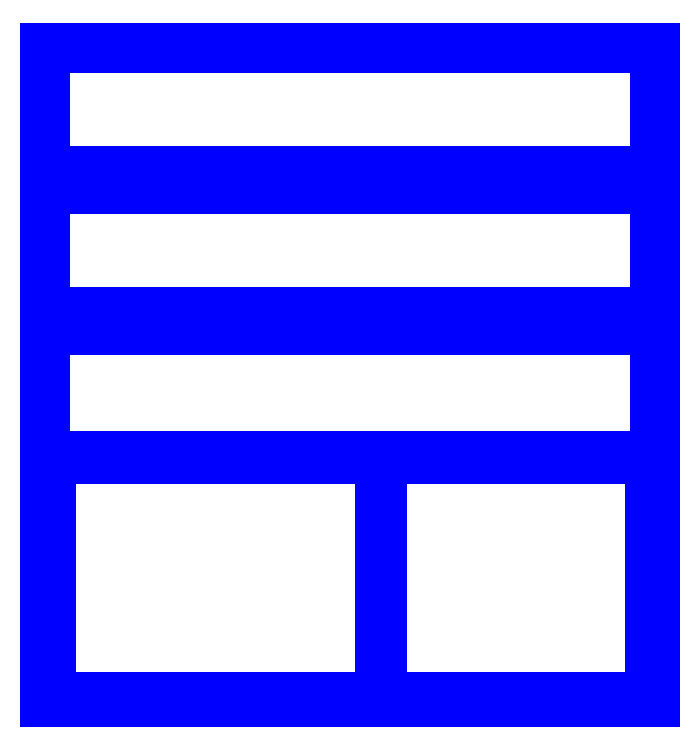
<metadata>
{"format":"dxf","ext":"dxf","renderer":"ezdxf+matplotlib","layout":"modelspace","background":"white","min_lineweight":24,"dpi":150}
</metadata>
<code>
0
SECTION
2
ENTITIES
0
LINE
8
0
10
0
20
221
30
0
11
0
21
291
31
0
0
LINE
8
0
10
0
20
291
30
0
11
345.5
21
291
31
0
0
LINE
8
0
10
345.5
20
291
30
0
11
345.5
21
221
31
0
0
LINE
8
0
10
345.5
20
221
30
0
11
0
21
221
31
0
0
LINE
8
0
10
0
20
301
30
0
11
0
21
371
31
0
0
LINE
8
0
10
0
20
371
30
0
11
345.5
21
371
31
0
0
LINE
8
0
10
345.5
20
371
30
0
11
345.5
21
301
31
0
0
LINE
8
0
10
345.5
20
301
30
0
11
0
21
301
31
0
0
LINE
8
0
10
1.5
20
6.5
30
0
11
1.5
21
16.5
31
0
0
LINE
8
0
10
1.5
20
16.5
30
0
11
3
21
16.5
31
0
0
LINE
8
0
10
3
20
16.5
30
0
11
3
21
6.5
31
0
0
LINE
8
0
10
3
20
6.5
30
0
11
1.5
21
6.5
31
0
0
LINE
8
0
10
1.5
20
21.5
30
0
11
1.5
21
31.5
31
0
0
LINE
8
0
10
1.5
20
31.5
30
0
11
3
21
31.5
31
0
0
LINE
8
0
10
3
20
31.5
30
0
11
3
21
21.5
31
0
0
LINE
8
0
10
3
20
21.5
30
0
11
1.5
21
21.5
31
0
0
LINE
8
0
10
1.5
20
36.5
30
0
11
1.5
21
46.5
31
0
0
LINE
8
0
10
1.5
20
46.5
30
0
11
3
21
46.5
31
0
0
LINE
8
0
10
3
20
46.5
30
0
11
3
21
36.5
31
0
0
LINE
8
0
10
3
20
36.5
30
0
11
1.5
21
36.5
31
0
0
LINE
8
0
10
1.5
20
51.5
30
0
11
1.5
21
61.5
31
0
0
LINE
8
0
10
1.5
20
61.5
30
0
11
3
21
61.5
31
0
0
LINE
8
0
10
3
20
61.5
30
0
11
3
21
51.5
31
0
0
LINE
8
0
10
3
20
51.5
30
0
11
1.5
21
51.5
31
0
0
LINE
8
0
10
1.5
20
79.5
30
0
11
1.5
21
89.5
31
0
0
LINE
8
0
10
1.5
20
89.5
30
0
11
3
21
89.5
31
0
0
LINE
8
0
10
3
20
89.5
30
0
11
3
21
79.5
31
0
0
LINE
8
0
10
3
20
79.5
30
0
11
1.5
21
79.5
31
0
0
LINE
8
0
10
1.5
20
94.5
30
0
11
1.5
21
104.5
31
0
0
LINE
8
0
10
1.5
20
104.5
30
0
11
3
21
104.5
31
0
0
LINE
8
0
10
3
20
104.5
30
0
11
3
21
94.5
31
0
0
LINE
8
0
10
3
20
94.5
30
0
11
1.5
21
94.5
31
0
0
LINE
8
0
10
1.5
20
109.5
30
0
11
1.5
21
119.5
31
0
0
LINE
8
0
10
1.5
20
119.5
30
0
11
3
21
119.5
31
0
0
LINE
8
0
10
3
20
119.5
30
0
11
3
21
109.5
31
0
0
LINE
8
0
10
3
20
109.5
30
0
11
1.5
21
109.5
31
0
0
LINE
8
0
10
1.5
20
124.5
30
0
11
1.5
21
134.5
31
0
0
LINE
8
0
10
1.5
20
134.5
30
0
11
3
21
134.5
31
0
0
LINE
8
0
10
3
20
134.5
30
0
11
3
21
124.5
31
0
0
LINE
8
0
10
3
20
124.5
30
0
11
1.5
21
124.5
31
0
0
LINE
8
0
10
6.5
20
1.5
30
0
11
6.5
21
3
31
0
0
LINE
8
0
10
6.5
20
3
30
0
11
16.5
21
3
31
0
0
LINE
8
0
10
16.5
20
3
30
0
11
16.5
21
1.5
31
0
0
LINE
8
0
10
16.5
20
1.5
30
0
11
6.5
21
1.5
31
0
0
LINE
8
0
10
6.5
20
138
30
0
11
6.5
21
139.5
31
0
0
LINE
8
0
10
6.5
20
139.5
30
0
11
16.5
21
139.5
31
0
0
LINE
8
0
10
16.5
20
139.5
30
0
11
16.5
21
138
31
0
0
LINE
8
0
10
16.5
20
138
30
0
11
6.5
21
138
31
0
0
LINE
8
0
10
21.5
20
1.5
30
0
11
21.5
21
3
31
0
0
LINE
8
0
10
21.5
20
3
30
0
11
31.5
21
3
31
0
0
LINE
8
0
10
31.5
20
3
30
0
11
31.5
21
1.5
31
0
0
LINE
8
0
10
31.5
20
1.5
30
0
11
21.5
21
1.5
31
0
0
LINE
8
0
10
21.5
20
138
30
0
11
21.5
21
139.5
31
0
0
LINE
8
0
10
21.5
20
139.5
30
0
11
31.5
21
139.5
31
0
0
LINE
8
0
10
31.5
20
139.5
30
0
11
31.5
21
138
31
0
0
LINE
8
0
10
31.5
20
138
30
0
11
21.5
21
138
31
0
0
LINE
8
0
10
36.5
20
1.5
30
0
11
36.5
21
3
31
0
0
LINE
8
0
10
36.5
20
3
30
0
11
46.5
21
3
31
0
0
LINE
8
0
10
46.5
20
3
30
0
11
46.5
21
1.5
31
0
0
LINE
8
0
10
46.5
20
1.5
30
0
11
36.5
21
1.5
31
0
0
LINE
8
0
10
36.5
20
138
30
0
11
36.5
21
139.5
31
0
0
LINE
8
0
10
36.5
20
139.5
30
0
11
46.5
21
139.5
31
0
0
LINE
8
0
10
46.5
20
139.5
30
0
11
46.5
21
138
31
0
0
LINE
8
0
10
46.5
20
138
30
0
11
36.5
21
138
31
0
0
LINE
8
0
10
51.5
20
1.5
30
0
11
51.5
21
3
31
0
0
LINE
8
0
10
51.5
20
3
30
0
11
61.5
21
3
31
0
0
LINE
8
0
10
61.5
20
3
30
0
11
61.5
21
1.5
31
0
0
LINE
8
0
10
61.5
20
1.5
30
0
11
51.5
21
1.5
31
0
0
LINE
8
0
10
51.5
20
138
30
0
11
51.5
21
139.5
31
0
0
LINE
8
0
10
51.5
20
139.5
30
0
11
61.5
21
139.5
31
0
0
LINE
8
0
10
61.5
20
139.5
30
0
11
61.5
21
138
31
0
0
LINE
8
0
10
61.5
20
138
30
0
11
51.5
21
138
31
0
0
LINE
8
0
10
66.5
20
1.5
30
0
11
66.5
21
3
31
0
0
LINE
8
0
10
66.5
20
3
30
0
11
76.5
21
3
31
0
0
LINE
8
0
10
76.5
20
3
30
0
11
76.5
21
1.5
31
0
0
LINE
8
0
10
76.5
20
1.5
30
0
11
66.5
21
1.5
31
0
0
LINE
8
0
10
66.5
20
138
30
0
11
66.5
21
139.5
31
0
0
LINE
8
0
10
66.5
20
139.5
30
0
11
76.5
21
139.5
31
0
0
LINE
8
0
10
76.5
20
139.5
30
0
11
76.5
21
138
31
0
0
LINE
8
0
10
76.5
20
138
30
0
11
66.5
21
138
31
0
0
LINE
8
0
10
81.5
20
1.5
30
0
11
81.5
21
3
31
0
0
LINE
8
0
10
81.5
20
3
30
0
11
91.5
21
3
31
0
0
LINE
8
0
10
91.5
20
3
30
0
11
91.5
21
1.5
31
0
0
LINE
8
0
10
91.5
20
1.5
30
0
11
81.5
21
1.5
31
0
0
LINE
8
0
10
81.5
20
138
30
0
11
81.5
21
139.5
31
0
0
LINE
8
0
10
81.5
20
139.5
30
0
11
91.5
21
139.5
31
0
0
LINE
8
0
10
91.5
20
139.5
30
0
11
91.5
21
138
31
0
0
LINE
8
0
10
91.5
20
138
30
0
11
81.5
21
138
31
0
0
LINE
8
0
10
99.5
20
1.5
30
0
11
99.5
21
3
31
0
0
LINE
8
0
10
99.5
20
3
30
0
11
109.5
21
3
31
0
0
LINE
8
0
10
109.5
20
3
30
0
11
109.5
21
1.5
31
0
0
LINE
8
0
10
109.5
20
1.5
30
0
11
99.5
21
1.5
31
0
0
LINE
8
0
10
99.5
20
138
30
0
11
99.5
21
139.5
31
0
0
LINE
8
0
10
99.5
20
139.5
30
0
11
109.5
21
139.5
31
0
0
LINE
8
0
10
109.5
20
139.5
30
0
11
109.5
21
138
31
0
0
LINE
8
0
10
109.5
20
138
30
0
11
99.5
21
138
31
0
0
LINE
8
0
10
114.5
20
1.5
30
0
11
114.5
21
3
31
0
0
LINE
8
0
10
114.5
20
3
30
0
11
124.5
21
3
31
0
0
LINE
8
0
10
124.5
20
3
30
0
11
124.5
21
1.5
31
0
0
LINE
8
0
10
124.5
20
1.5
30
0
11
114.5
21
1.5
31
0
0
LINE
8
0
10
114.5
20
138
30
0
11
114.5
21
139.5
31
0
0
LINE
8
0
10
114.5
20
139.5
30
0
11
124.5
21
139.5
31
0
0
LINE
8
0
10
124.5
20
139.5
30
0
11
124.5
21
138
31
0
0
LINE
8
0
10
124.5
20
138
30
0
11
114.5
21
138
31
0
0
LINE
8
0
10
129.5
20
1.5
30
0
11
129.5
21
3
31
0
0
LINE
8
0
10
129.5
20
3
30
0
11
139.5
21
3
31
0
0
LINE
8
0
10
139.5
20
3
30
0
11
139.5
21
1.5
31
0
0
LINE
8
0
10
139.5
20
1.5
30
0
11
129.5
21
1.5
31
0
0
LINE
8
0
10
129.5
20
138
30
0
11
129.5
21
139.5
31
0
0
LINE
8
0
10
129.5
20
139.5
30
0
11
139.5
21
139.5
31
0
0
LINE
8
0
10
139.5
20
139.5
30
0
11
139.5
21
138
31
0
0
LINE
8
0
10
139.5
20
138
30
0
11
129.5
21
138
31
0
0
LINE
8
0
10
144.5
20
1.5
30
0
11
144.5
21
3
31
0
0
LINE
8
0
10
144.5
20
3
30
0
11
154.5
21
3
31
0
0
LINE
8
0
10
154.5
20
3
30
0
11
154.5
21
1.5
31
0
0
LINE
8
0
10
154.5
20
1.5
30
0
11
144.5
21
1.5
31
0
0
LINE
8
0
10
144.5
20
138
30
0
11
144.5
21
139.5
31
0
0
LINE
8
0
10
144.5
20
139.5
30
0
11
154.5
21
139.5
31
0
0
LINE
8
0
10
154.5
20
139.5
30
0
11
154.5
21
138
31
0
0
LINE
8
0
10
154.5
20
138
30
0
11
144.5
21
138
31
0
0
LINE
8
0
10
159.5
20
1.5
30
0
11
159.5
21
3
31
0
0
LINE
8
0
10
159.5
20
3
30
0
11
169.5
21
3
31
0
0
LINE
8
0
10
169.5
20
3
30
0
11
169.5
21
1.5
31
0
0
LINE
8
0
10
169.5
20
1.5
30
0
11
159.5
21
1.5
31
0
0
LINE
8
0
10
159.5
20
138
30
0
11
159.5
21
139.5
31
0
0
LINE
8
0
10
159.5
20
139.5
30
0
11
169.5
21
139.5
31
0
0
LINE
8
0
10
169.5
20
139.5
30
0
11
169.5
21
138
31
0
0
LINE
8
0
10
169.5
20
138
30
0
11
159.5
21
138
31
0
0
LINE
8
0
10
174.5
20
1.5
30
0
11
174.5
21
3
31
0
0
LINE
8
0
10
174.5
20
3
30
0
11
184.5
21
3
31
0
0
LINE
8
0
10
184.5
20
3
30
0
11
184.5
21
1.5
31
0
0
LINE
8
0
10
184.5
20
1.5
30
0
11
174.5
21
1.5
31
0
0
LINE
8
0
10
174.5
20
138
30
0
11
174.5
21
139.5
31
0
0
LINE
8
0
10
174.5
20
139.5
30
0
11
184.5
21
139.5
31
0
0
LINE
8
0
10
184.5
20
139.5
30
0
11
184.5
21
138
31
0
0
LINE
8
0
10
184.5
20
138
30
0
11
174.5
21
138
31
0
0
LINE
8
0
10
189.5
20
6.5
30
0
11
189.5
21
16.5
31
0
0
LINE
8
0
10
189.5
20
16.5
30
0
11
191
21
16.5
31
0
0
LINE
8
0
10
191
20
16.5
30
0
11
191
21
6.5
31
0
0
LINE
8
0
10
191
20
6.5
30
0
11
189.5
21
6.5
31
0
0
LINE
8
0
10
189.5
20
21.5
30
0
11
189.5
21
31.5
31
0
0
LINE
8
0
10
189.5
20
31.5
30
0
11
191
21
31.5
31
0
0
LINE
8
0
10
191
20
31.5
30
0
11
191
21
21.5
31
0
0
LINE
8
0
10
191
20
21.5
30
0
11
189.5
21
21.5
31
0
0
LINE
8
0
10
189.5
20
36.5
30
0
11
189.5
21
46.5
31
0
0
LINE
8
0
10
189.5
20
46.5
30
0
11
191
21
46.5
31
0
0
LINE
8
0
10
191
20
46.5
30
0
11
191
21
36.5
31
0
0
LINE
8
0
10
191
20
36.5
30
0
11
189.5
21
36.5
31
0
0
LINE
8
0
10
189.5
20
51.5
30
0
11
189.5
21
61.5
31
0
0
LINE
8
0
10
189.5
20
61.5
30
0
11
191
21
61.5
31
0
0
LINE
8
0
10
191
20
61.5
30
0
11
191
21
51.5
31
0
0
LINE
8
0
10
191
20
51.5
30
0
11
189.5
21
51.5
31
0
0
LINE
8
0
10
189.5
20
79.5
30
0
11
189.5
21
89.5
31
0
0
LINE
8
0
10
189.5
20
89.5
30
0
11
191
21
89.5
31
0
0
LINE
8
0
10
191
20
89.5
30
0
11
191
21
79.5
31
0
0
LINE
8
0
10
191
20
79.5
30
0
11
189.5
21
79.5
31
0
0
LINE
8
0
10
189.5
20
94.5
30
0
11
189.5
21
104.5
31
0
0
LINE
8
0
10
189.5
20
104.5
30
0
11
191
21
104.5
31
0
0
LINE
8
0
10
191
20
104.5
30
0
11
191
21
94.5
31
0
0
LINE
8
0
10
191
20
94.5
30
0
11
189.5
21
94.5
31
0
0
LINE
8
0
10
189.5
20
109.5
30
0
11
189.5
21
119.5
31
0
0
LINE
8
0
10
189.5
20
119.5
30
0
11
191
21
119.5
31
0
0
LINE
8
0
10
191
20
119.5
30
0
11
191
21
109.5
31
0
0
LINE
8
0
10
191
20
109.5
30
0
11
189.5
21
109.5
31
0
0
LINE
8
0
10
189.5
20
124.5
30
0
11
189.5
21
134.5
31
0
0
LINE
8
0
10
189.5
20
134.5
30
0
11
191
21
134.5
31
0
0
LINE
8
0
10
191
20
134.5
30
0
11
191
21
124.5
31
0
0
LINE
8
0
10
191
20
124.5
30
0
11
189.5
21
124.5
31
0
0
LINE
8
0
10
196
20
1.5
30
0
11
196
21
3
31
0
0
LINE
8
0
10
196
20
3
30
0
11
206
21
3
31
0
0
LINE
8
0
10
206
20
3
30
0
11
206
21
1.5
31
0
0
LINE
8
0
10
206
20
1.5
30
0
11
196
21
1.5
31
0
0
LINE
8
0
10
196
20
138
30
0
11
196
21
139.5
31
0
0
LINE
8
0
10
196
20
139.5
30
0
11
206
21
139.5
31
0
0
LINE
8
0
10
206
20
139.5
30
0
11
206
21
138
31
0
0
LINE
8
0
10
206
20
138
30
0
11
196
21
138
31
0
0
LINE
8
0
10
211
20
1.5
30
0
11
211
21
3
31
0
0
LINE
8
0
10
211
20
3
30
0
11
221
21
3
31
0
0
LINE
8
0
10
221
20
3
30
0
11
221
21
1.5
31
0
0
LINE
8
0
10
221
20
1.5
30
0
11
211
21
1.5
31
0
0
LINE
8
0
10
211
20
138
30
0
11
211
21
139.5
31
0
0
LINE
8
0
10
211
20
139.5
30
0
11
221
21
139.5
31
0
0
LINE
8
0
10
221
20
139.5
30
0
11
221
21
138
31
0
0
LINE
8
0
10
221
20
138
30
0
11
211
21
138
31
0
0
LINE
8
0
10
226
20
1.5
30
0
11
226
21
3
31
0
0
LINE
8
0
10
226
20
3
30
0
11
236
21
3
31
0
0
LINE
8
0
10
236
20
3
30
0
11
236
21
1.5
31
0
0
LINE
8
0
10
236
20
1.5
30
0
11
226
21
1.5
31
0
0
LINE
8
0
10
226
20
138
30
0
11
226
21
139.5
31
0
0
LINE
8
0
10
226
20
139.5
30
0
11
236
21
139.5
31
0
0
LINE
8
0
10
236
20
139.5
30
0
11
236
21
138
31
0
0
LINE
8
0
10
236
20
138
30
0
11
226
21
138
31
0
0
LINE
8
0
10
241
20
1.5
30
0
11
241
21
3
31
0
0
LINE
8
0
10
241
20
3
30
0
11
251
21
3
31
0
0
LINE
8
0
10
251
20
3
30
0
11
251
21
1.5
31
0
0
LINE
8
0
10
251
20
1.5
30
0
11
241
21
1.5
31
0
0
LINE
8
0
10
241
20
138
30
0
11
241
21
139.5
31
0
0
LINE
8
0
10
241
20
139.5
30
0
11
251
21
139.5
31
0
0
LINE
8
0
10
251
20
139.5
30
0
11
251
21
138
31
0
0
LINE
8
0
10
251
20
138
30
0
11
241
21
138
31
0
0
LINE
8
0
10
256
20
1.5
30
0
11
256
21
3
31
0
0
LINE
8
0
10
256
20
3
30
0
11
266
21
3
31
0
0
LINE
8
0
10
266
20
3
30
0
11
266
21
1.5
31
0
0
LINE
8
0
10
266
20
1.5
30
0
11
256
21
1.5
31
0
0
LINE
8
0
10
256
20
138
30
0
11
256
21
139.5
31
0
0
LINE
8
0
10
256
20
139.5
30
0
11
266
21
139.5
31
0
0
LINE
8
0
10
266
20
139.5
30
0
11
266
21
138
31
0
0
LINE
8
0
10
266
20
138
30
0
11
256
21
138
31
0
0
LINE
8
0
10
269
20
1.5
30
0
11
269
21
3
31
0
0
LINE
8
0
10
269
20
3
30
0
11
279
21
3
31
0
0
LINE
8
0
10
279
20
3
30
0
11
279
21
1.5
31
0
0
LINE
8
0
10
279
20
1.5
30
0
11
269
21
1.5
31
0
0
LINE
8
0
10
0
20
0
30
0
11
0
21
211
31
0
0
LINE
8
0
10
0
20
211
30
0
11
345.5
21
211
31
0
0
LINE
8
0
10
345.5
20
211
30
0
11
345.5
21
0
31
0
0
LINE
8
0
10
345.5
20
0
30
0
11
0
21
0
31
0
0
LINE
8
0
10
269
20
138
30
0
11
269
21
139.5
31
0
0
LINE
8
0
10
269
20
139.5
30
0
11
279
21
139.5
31
0
0
LINE
8
0
10
279
20
139.5
30
0
11
279
21
138
31
0
0
LINE
8
0
10
279
20
138
30
0
11
269
21
138
31
0
0
LINE
8
0
10
284
20
1.5
30
0
11
284
21
3
31
0
0
LINE
8
0
10
284
20
3
30
0
11
294
21
3
31
0
0
LINE
8
0
10
294
20
3
30
0
11
294
21
1.5
31
0
0
LINE
8
0
10
294
20
1.5
30
0
11
284
21
1.5
31
0
0
LINE
8
0
10
284
20
138
30
0
11
284
21
139.5
31
0
0
LINE
8
0
10
284
20
139.5
30
0
11
294
21
139.5
31
0
0
LINE
8
0
10
294
20
139.5
30
0
11
294
21
138
31
0
0
LINE
8
0
10
294
20
138
30
0
11
284
21
138
31
0
0
LINE
8
0
10
299
20
1.5
30
0
11
299
21
3
31
0
0
LINE
8
0
10
299
20
3
30
0
11
309
21
3
31
0
0
LINE
8
0
10
309
20
3
30
0
11
309
21
1.5
31
0
0
LINE
8
0
10
309
20
1.5
30
0
11
299
21
1.5
31
0
0
LINE
8
0
10
299
20
138
30
0
11
299
21
139.5
31
0
0
LINE
8
0
10
299
20
139.5
30
0
11
309
21
139.5
31
0
0
LINE
8
0
10
309
20
139.5
30
0
11
309
21
138
31
0
0
LINE
8
0
10
309
20
138
30
0
11
299
21
138
31
0
0
LINE
8
0
10
314
20
1.5
30
0
11
314
21
3
31
0
0
LINE
8
0
10
314
20
3
30
0
11
324
21
3
31
0
0
LINE
8
0
10
324
20
3
30
0
11
324
21
1.5
31
0
0
LINE
8
0
10
324
20
1.5
30
0
11
314
21
1.5
31
0
0
LINE
8
0
10
314
20
138
30
0
11
314
21
139.5
31
0
0
LINE
8
0
10
314
20
139.5
30
0
11
324
21
139.5
31
0
0
LINE
8
0
10
324
20
139.5
30
0
11
324
21
138
31
0
0
LINE
8
0
10
324
20
138
30
0
11
314
21
138
31
0
0
LINE
8
0
10
329
20
1.5
30
0
11
329
21
3
31
0
0
LINE
8
0
10
329
20
3
30
0
11
339
21
3
31
0
0
LINE
8
0
10
339
20
3
30
0
11
339
21
1.5
31
0
0
LINE
8
0
10
339
20
1.5
30
0
11
329
21
1.5
31
0
0
LINE
8
0
10
329
20
138
30
0
11
329
21
139.5
31
0
0
LINE
8
0
10
329
20
139.5
30
0
11
339
21
139.5
31
0
0
LINE
8
0
10
339
20
139.5
30
0
11
339
21
138
31
0
0
LINE
8
0
10
339
20
138
30
0
11
329
21
138
31
0
0
LINE
8
0
10
342.5
20
6.5
30
0
11
342.5
21
16.5
31
0
0
LINE
8
0
10
342.5
20
16.5
30
0
11
344
21
16.5
31
0
0
LINE
8
0
10
344
20
16.5
30
0
11
344
21
6.5
31
0
0
LINE
8
0
10
344
20
6.5
30
0
11
342.5
21
6.5
31
0
0
LINE
8
0
10
342.5
20
21.5
30
0
11
342.5
21
31.5
31
0
0
LINE
8
0
10
342.5
20
31.5
30
0
11
344
21
31.5
31
0
0
LINE
8
0
10
344
20
31.5
30
0
11
344
21
21.5
31
0
0
LINE
8
0
10
344
20
21.5
30
0
11
342.5
21
21.5
31
0
0
LINE
8
0
10
342.5
20
36.5
30
0
11
342.5
21
46.5
31
0
0
LINE
8
0
10
342.5
20
46.5
30
0
11
344
21
46.5
31
0
0
LINE
8
0
10
344
20
46.5
30
0
11
344
21
36.5
31
0
0
LINE
8
0
10
344
20
36.5
30
0
11
342.5
21
36.5
31
0
0
LINE
8
0
10
342.5
20
51.5
30
0
11
342.5
21
61.5
31
0
0
LINE
8
0
10
342.5
20
61.5
30
0
11
344
21
61.5
31
0
0
LINE
8
0
10
344
20
61.5
30
0
11
344
21
51.5
31
0
0
LINE
8
0
10
344
20
51.5
30
0
11
342.5
21
51.5
31
0
0
LINE
8
0
10
342.5
20
79.5
30
0
11
342.5
21
89.5
31
0
0
LINE
8
0
10
342.5
20
89.5
30
0
11
344
21
89.5
31
0
0
LINE
8
0
10
344
20
89.5
30
0
11
344
21
79.5
31
0
0
LINE
8
0
10
344
20
79.5
30
0
11
342.5
21
79.5
31
0
0
LINE
8
0
10
342.5
20
94.5
30
0
11
342.5
21
104.5
31
0
0
LINE
8
0
10
342.5
20
104.5
30
0
11
344
21
104.5
31
0
0
LINE
8
0
10
344
20
104.5
30
0
11
344
21
94.5
31
0
0
LINE
8
0
10
344
20
94.5
30
0
11
342.5
21
94.5
31
0
0
LINE
8
0
10
342.5
20
109.5
30
0
11
342.5
21
119.5
31
0
0
LINE
8
0
10
342.5
20
119.5
30
0
11
344
21
119.5
31
0
0
LINE
8
0
10
344
20
119.5
30
0
11
344
21
109.5
31
0
0
LINE
8
0
10
344
20
109.5
30
0
11
342.5
21
109.5
31
0
0
LINE
8
0
10
342.5
20
124.5
30
0
11
342.5
21
134.5
31
0
0
LINE
8
0
10
342.5
20
134.5
30
0
11
344
21
134.5
31
0
0
LINE
8
0
10
344
20
134.5
30
0
11
344
21
124.5
31
0
0
LINE
8
0
10
344
20
124.5
30
0
11
342.5
21
124.5
31
0
0
VIEWPORT
8
0
10
5.25
20
4
30
0
40
11.64
41
8.993
68
     1
69
     1
12
5.25
22
4
13
0
23
0
14
0.5
24
0.5
15
0.5
25
0.5
16
0
26
0
36
1
17
0
27
0
37
0
42
50
43
0
44
0
45
8.993
50
0
51
0
72
   100
90
   557152
1

281
     0
71
     1
74
     0
110
0
120
0
130
0
111
1
121
0
131
0
112
0
122
1
132
0
79
     0
146
0
170
     0
61
     5
348
189
292
     1
282
     1
141
0
142
0
63
   256
361
238
0
ENDSEC
0
EOF

</code>
